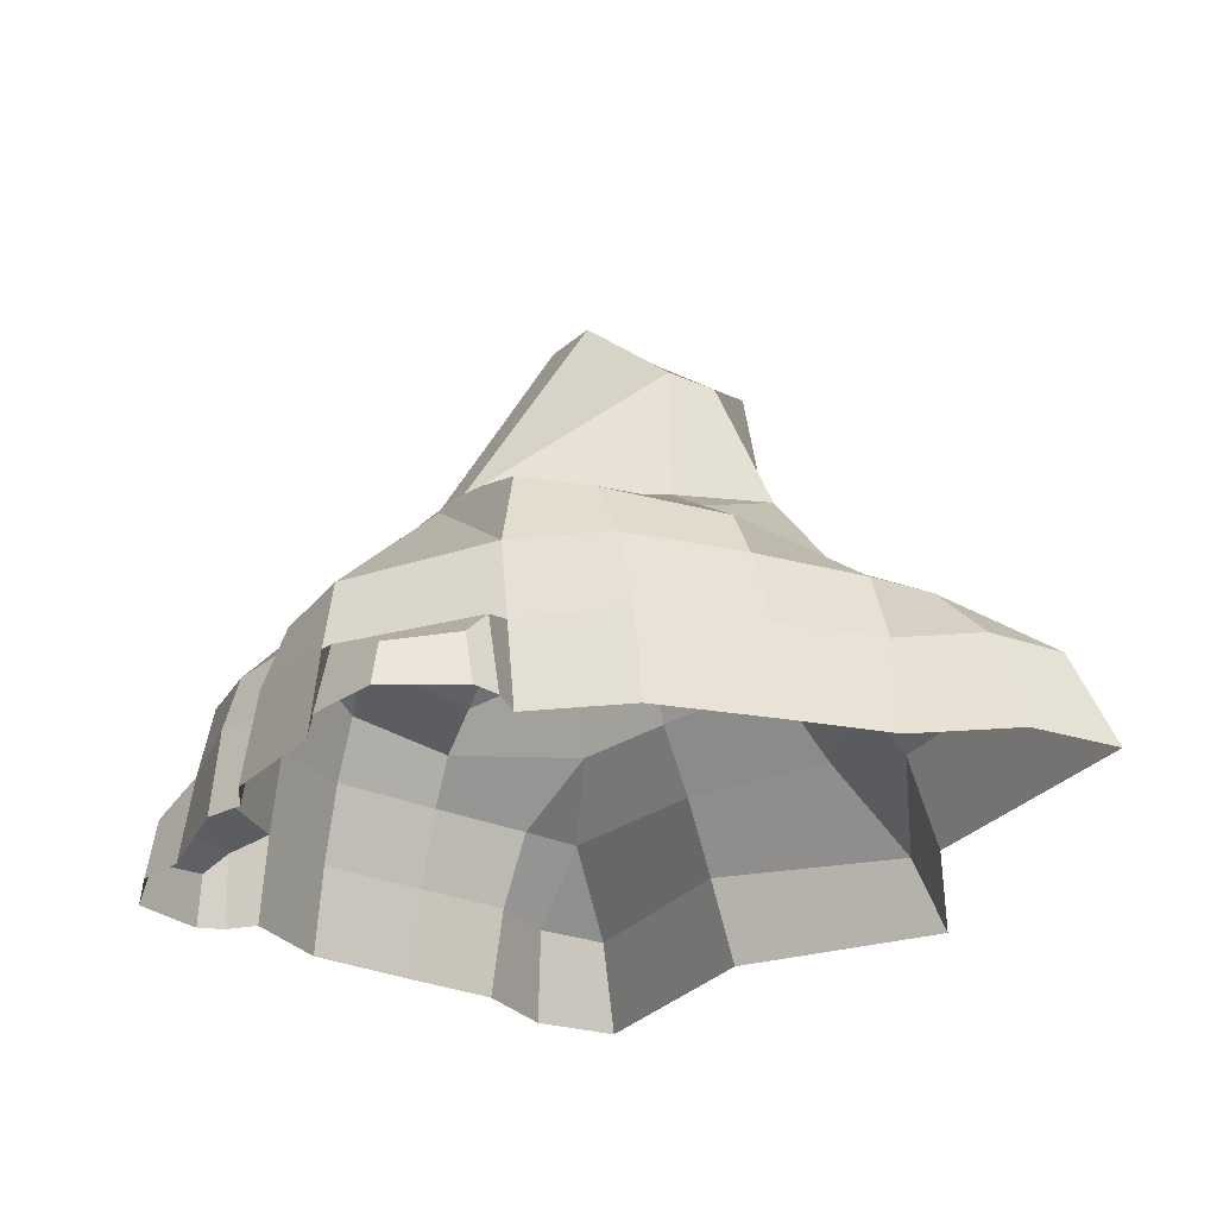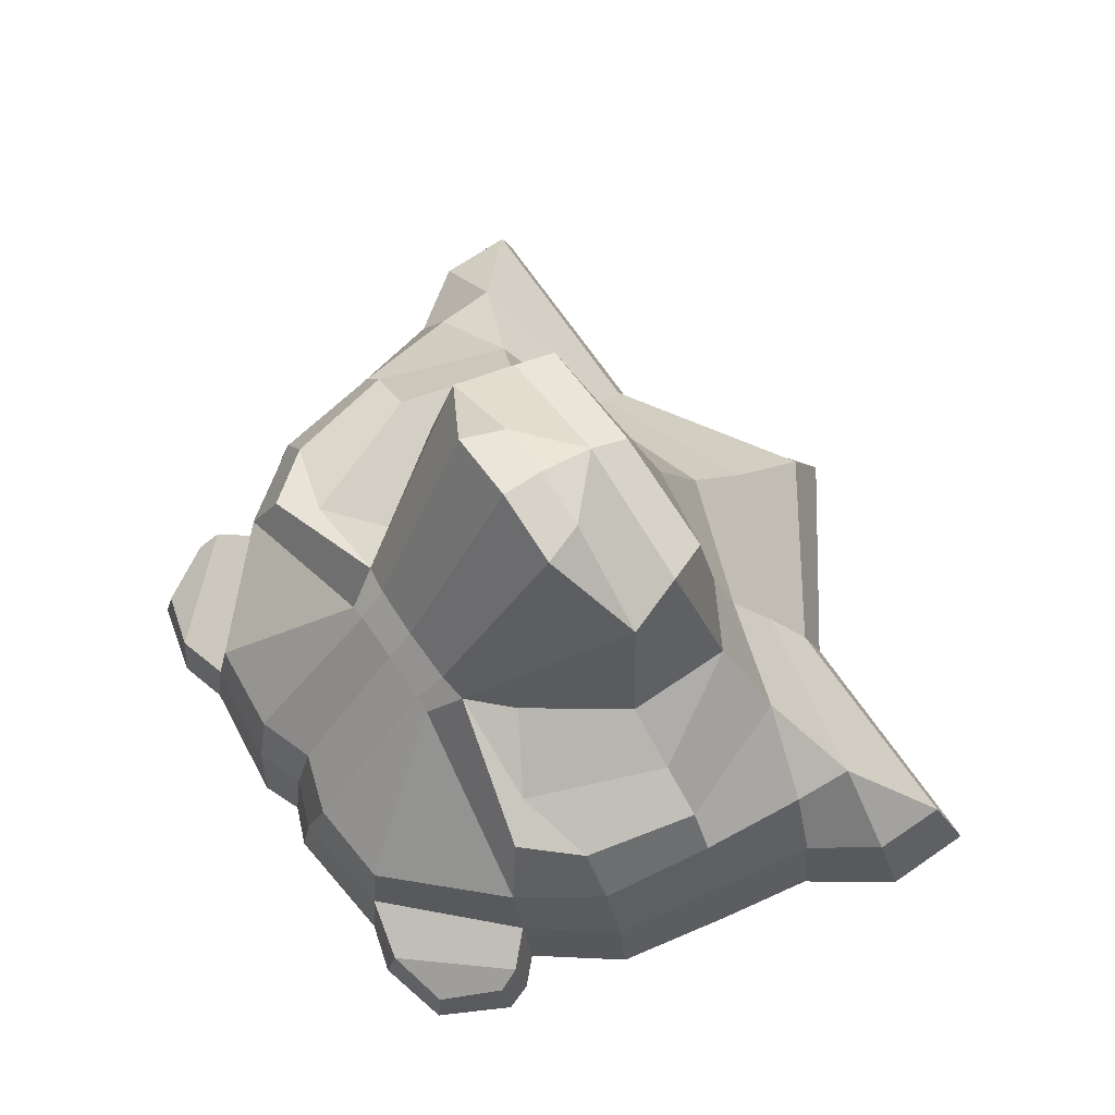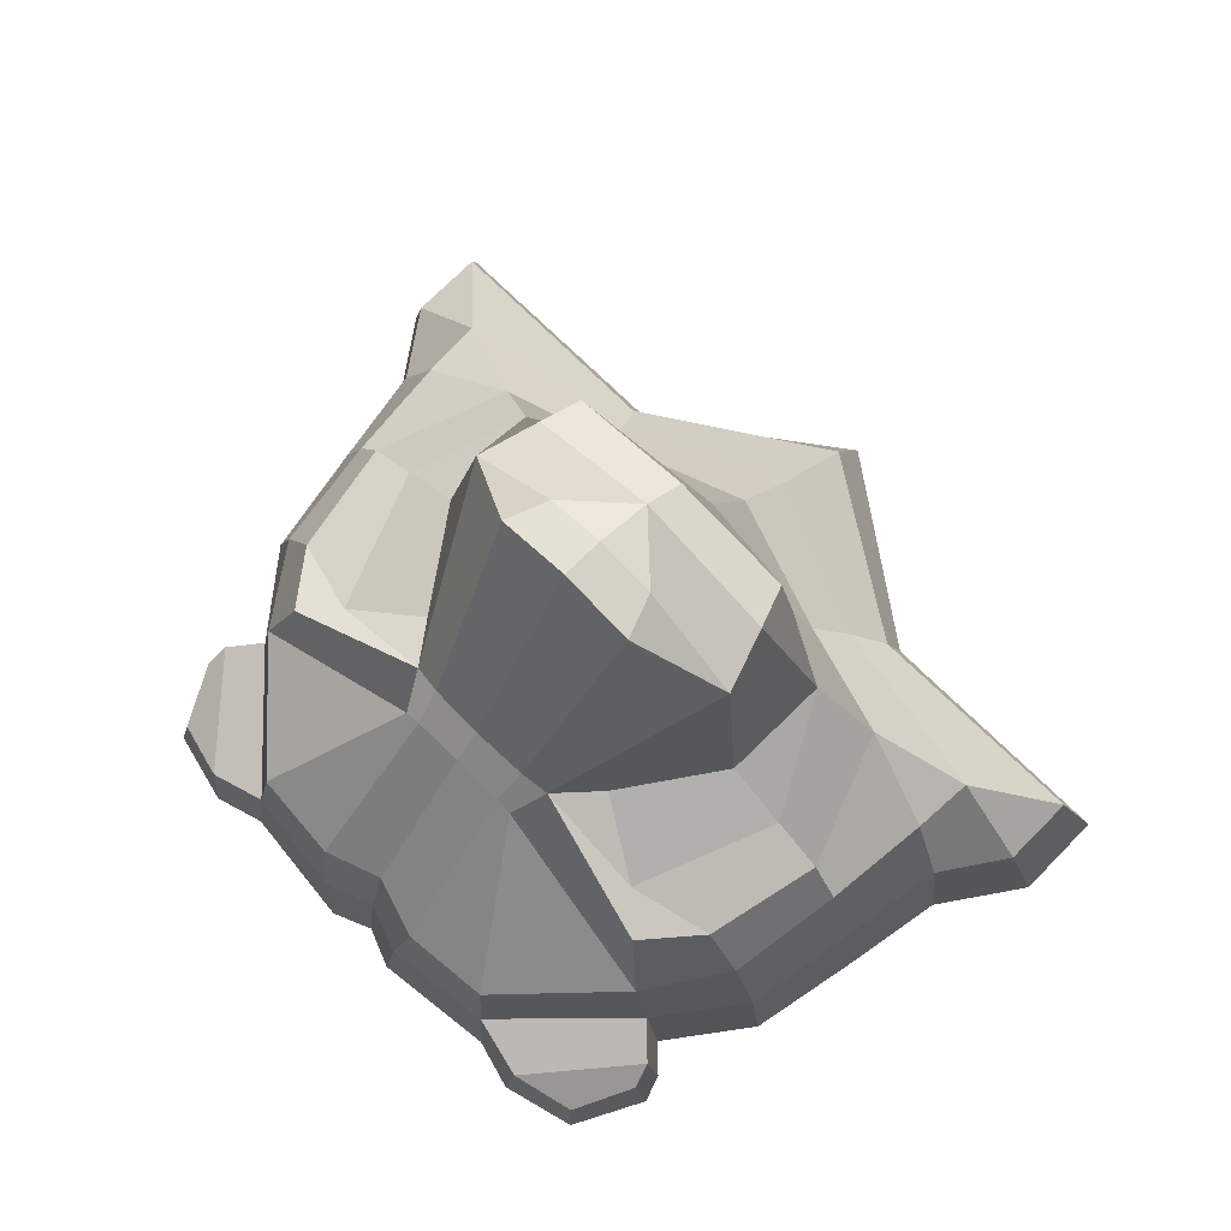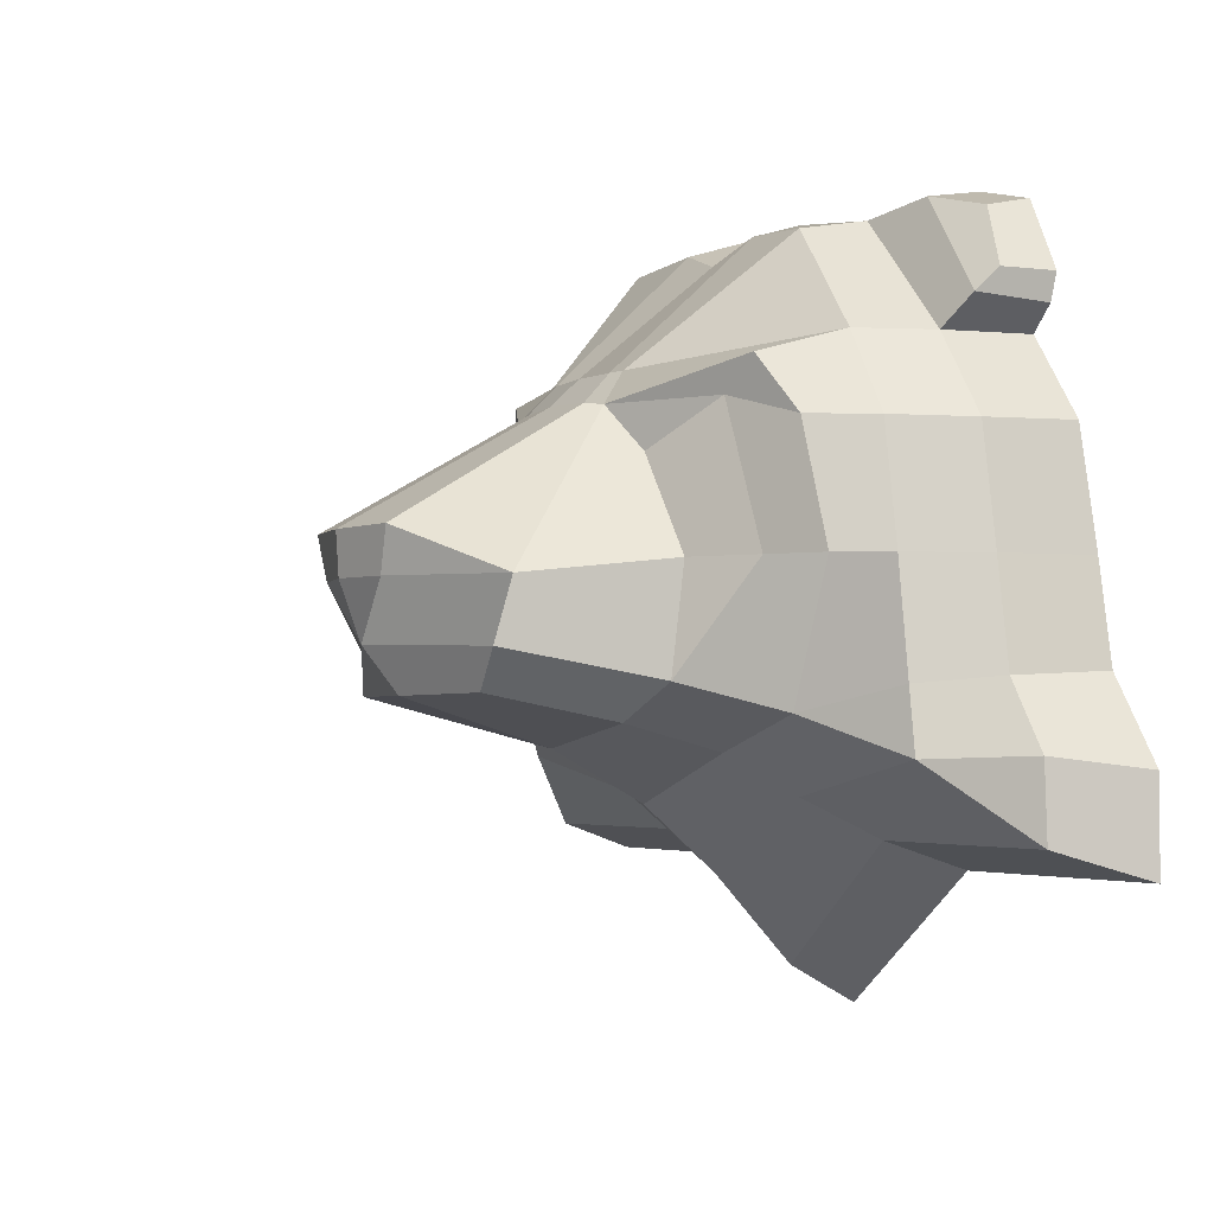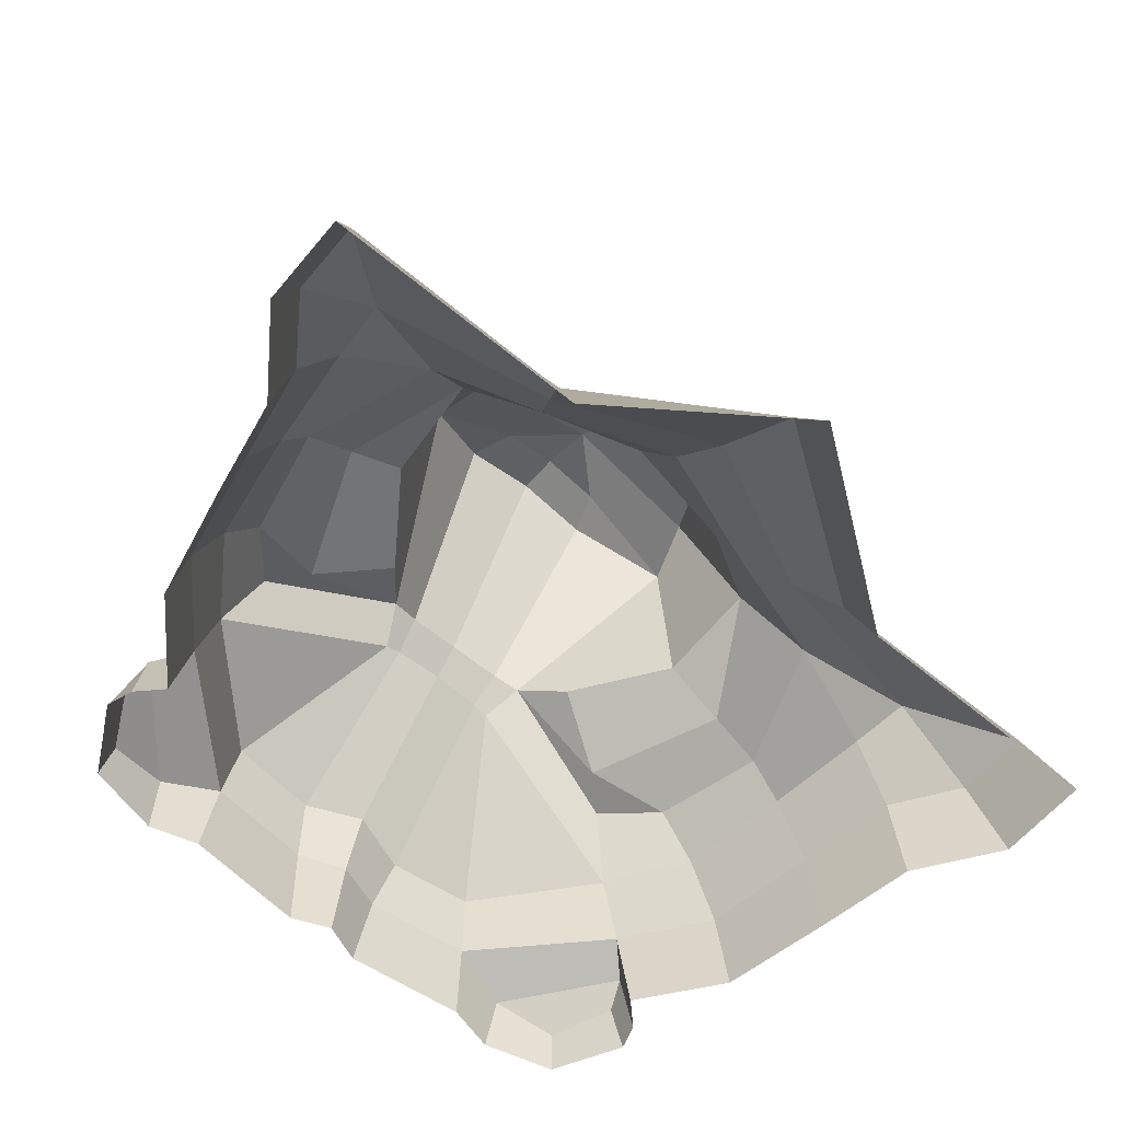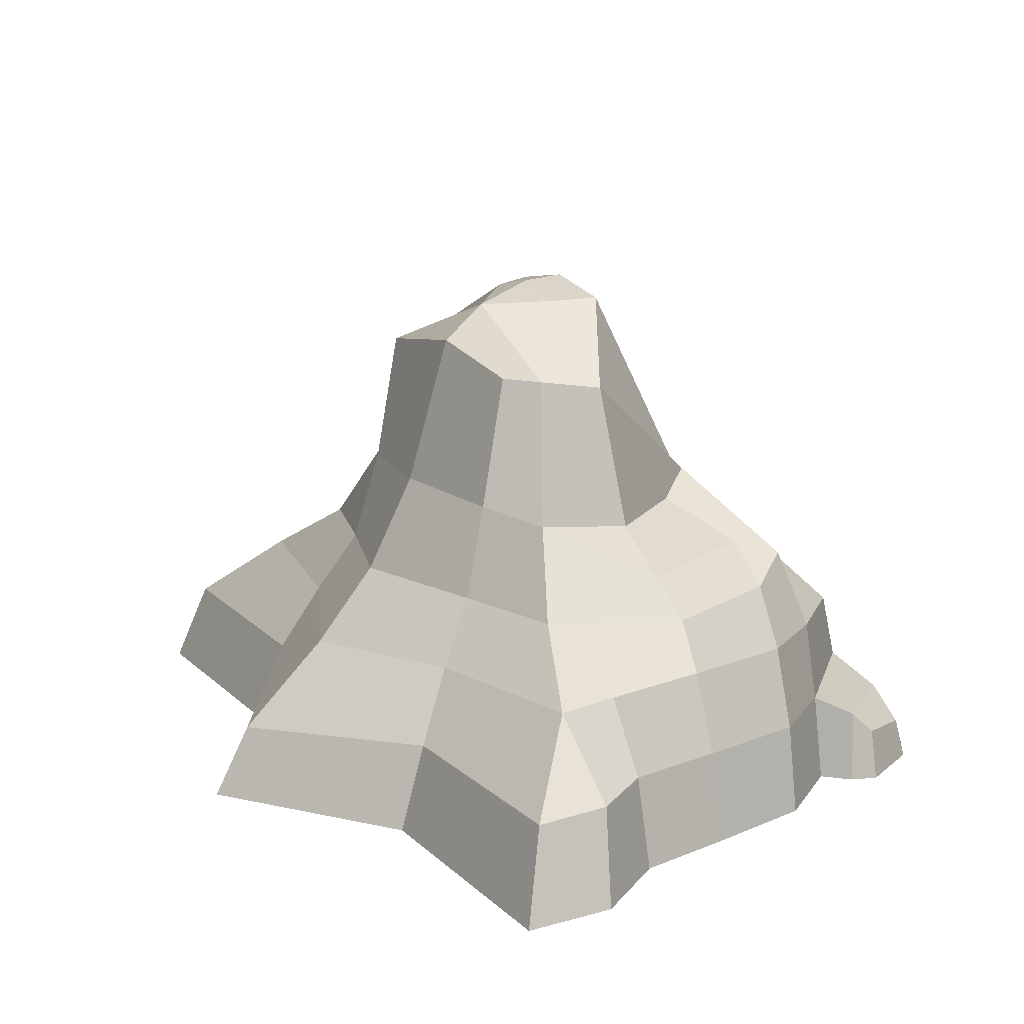
<metadata>
{"format":"obj","ext":"obj","renderer":"f3d","projection":"perspective","resolution":1024,"background":"white","views":[{"elev":-26.1,"azim":-117.3,"up":"+Z"},{"elev":70.0,"azim":-124.6,"up":"+Z"},{"elev":73.4,"azim":-135.5,"up":"+Z"},{"elev":-2.9,"azim":61.6,"up":"+Y"},{"elev":-61.7,"azim":-40.0,"up":"+Z"},{"elev":16.0,"azim":60.2,"up":"+Z"}]}
</metadata>
<code>
g default
v -2.241 12.24 1.109
v -1.611 12.58 2.77
v -1.847 13.3 2.668
v -2.191 13.49 0.922
v -1.394 14.63 0.9372
v -2.25 15.14 0.4918
v -2.906 13.49 0.4436
v -0.6963 13.3 3.581
v 0.00467 12.63 3.488
v -0.8868 13.82 3.611
v 0.00467 15.22 1.305
v 0.00467 15.53 0.9658
v -0.6046 15.53 0.9209
v -0.6504 15.19 1.249
v 0.00467 10.96 0.1698
v -1.592 11.52 0.1207
v -1.846 11.06 -0.644
v 0.00467 10.22 -0.7095
v -2.915 11.92 0.103
v -1.474 11.83 1.233
v -0.7976 15.54 0.8625
v -0.9892 15.14 1.194
v -3.382 15.82 -2.536
v -3.192 15.82 -1.498
v -3.545 16.18 -1.674
v -3.67 16.11 -2.536
v 0.00467 13.81 3.776
v 0.00467 13.31 3.743
v -1.898 17.3 -2.536
v -2.477 17.46 -2.536
v -2.535 17.34 -1.816
v -1.832 17.17 -1.535
v -1.452 12.12 2.835
v 0.00467 11.56 1.294
v 0.00467 12.11 3.066
v -3.194 14.87 0.1824
v -3.497 13.49 0.05397
v -4.017 11.46 -0.5925
v -4.94 11.5 -1.431
v -4.945 10.61 -1.459
v -3.942 14.85 -1.463
v -3.62 14.86 -0.5183
v -2.981 15.8 -0.5448
v -3.969 12.2 -0.5544
v -3.833 13.49 -0.5259
v -4.194 13.49 -1.447
v -4.405 12.28 -1.434
v -2.123 10.61 -1.497
v 0.00467 9.166 -1.698
v 0.00467 16.89 -0.7102
v -0.6915 17.12 -0.8065
v 0.00467 17.12 -1.508
v -0.5626 17.33 -1.498
v 0.00467 17.27 -2.536
v -0.4545 17.46 -2.536
v -4.111 14.86 -2.536
v -1.743 17.04 -0.736
v -2.659 15.54 0.3915
v -5.284 11.36 -2.536
v -5.285 10.28 -2.535
v -4.604 12.33 -2.536
v -2.172 10.28 -2.536
v 0.00467 8.713 -2.535
v -4.394 13.49 -2.536
v -3.337 17.24 -2.536
v -3.26 17.15 -2.048
v -3.775 16.42 -2.536
v -3.62 16.44 -1.941
v 2.251 12.24 1.109
v 2.2 13.49 0.922
v 1.857 13.3 2.668
v 1.62 12.58 2.77
v 2.915 13.49 0.4436
v 2.259 15.14 0.4918
v 1.403 14.63 0.9372
v 0.7056 13.3 3.581
v 0.8961 13.82 3.611
v 0.6597 15.19 1.249
v 0.6139 15.53 0.9209
v 1.855 11.06 -0.644
v 1.602 11.52 0.1207
v 1.483 11.83 1.233
v 2.925 11.92 0.103
v 0.9986 15.14 1.194
v 0.8069 15.54 0.8625
v 3.391 15.82 -2.536
v 3.679 16.11 -2.536
v 3.555 16.18 -1.674
v 3.201 15.82 -1.498
v 1.908 17.3 -2.536
v 1.841 17.17 -1.535
v 2.544 17.34 -1.816
v 2.486 17.46 -2.536
v 1.462 12.12 2.835
v 3.204 14.87 0.1824
v 3.506 13.49 0.05397
v 4.954 10.61 -1.459
v 4.949 11.5 -1.431
v 4.026 11.46 -0.5925
v 2.99 15.8 -0.5448
v 3.629 14.86 -0.5183
v 3.951 14.85 -1.463
v 3.978 12.2 -0.5544
v 4.414 12.28 -1.434
v 4.204 13.49 -1.447
v 3.842 13.49 -0.5259
v 2.133 10.61 -1.497
v 0.7008 17.12 -0.8065
v 0.572 17.33 -1.498
v 0.4639 17.46 -2.536
v 4.12 14.86 -2.536
v 1.752 17.04 -0.736
v 2.669 15.54 0.3915
v 5.295 10.28 -2.535
v 5.293 11.36 -2.536
v 4.613 12.33 -2.536
v 2.181 10.28 -2.536
v 4.403 13.49 -2.536
v 3.269 17.15 -2.048
v 3.346 17.24 -2.536
v 3.629 16.44 -1.941
v 3.785 16.42 -2.536
g BearHead_0908
f 1 2 3 4
f 4 5 6 7
f 8 3 2 9
f 8 10 3
f 11 12 13 14
f 15 16 17 18
f 1 19 16 20
f 14 13 21 22
f 14 22 3 10
f 23 24 25 26
f 27 10 8 28
f 29 30 31 32
f 33 20 34 35
f 20 33 2 1
f 10 27 11 14
f 33 35 9 2
f 4 3 22 5
f 1 4 7
f 36 37 7 6
f 38 39 40
f 24 41 42 43
f 44 45 46 47
f 48 49 18 17
f 7 37 19 1
f 44 38 19
f 44 19 37 45
f 50 51 13 12
f 17 16 19 38
f 16 15 34 20
f 51 50 52 53
f 52 54 55 53
f 41 24 23 56
f 8 9 28
f 5 22 6
f 51 57 21 13
f 37 36 42 45
f 58 36 6 22
f 21 43 58 22
f 40 39 59 60
f 61 59 39 47
f 62 48 40 60
f 24 43 57 32
f 41 46 45 42
f 38 40 48 17
f 49 48 62 63
f 43 21 57
f 43 42 36 58
f 56 64 46 41
f 29 32 53 55
f 51 53 32 57
f 30 65 66 31
f 66 65 67 68
f 31 25 24 32
f 66 68 25 31
f 68 67 26 25
f 38 44 47 39
f 47 46 64 61
f 69 70 71 72
f 70 73 74 75
f 76 9 72 71
f 71 77 76
f 11 78 79 12
f 15 18 80 81
f 69 82 81 83
f 78 84 85 79
f 78 77 71 84
f 86 87 88 89
f 27 28 76 77
f 90 91 92 93
f 94 35 34 82
f 82 69 72 94
f 77 78 11 27
f 94 72 9 35
f 70 75 84 71
f 73 70 69
f 95 74 73 96
f 97 98 99
f 89 100 101 102
f 103 104 105 106
f 107 80 18 49
f 73 69 83 96
f 83 99 103
f 103 106 96 83
f 50 12 79 108
f 80 99 83 81
f 81 82 34 15
f 108 109 52 50
f 52 109 110 54
f 102 111 86 89
f 28 9 76
f 74 84 75
f 108 79 85 112
f 96 106 101 95
f 113 84 74 95
f 85 84 113 100
f 97 114 115 98
f 116 104 98 115
f 117 114 97 107
f 112 100 89 91
f 102 101 106 105
f 99 80 107 97
f 49 63 117 107
f 112 85 100
f 100 113 95 101
f 111 102 105 118
f 109 91 90 110
f 108 112 91 109
f 93 92 119 120
f 119 121 122 120
f 92 91 89 88
f 119 92 88 121
f 121 88 87 122
f 104 103 99 98
f 104 116 118 105

</code>
